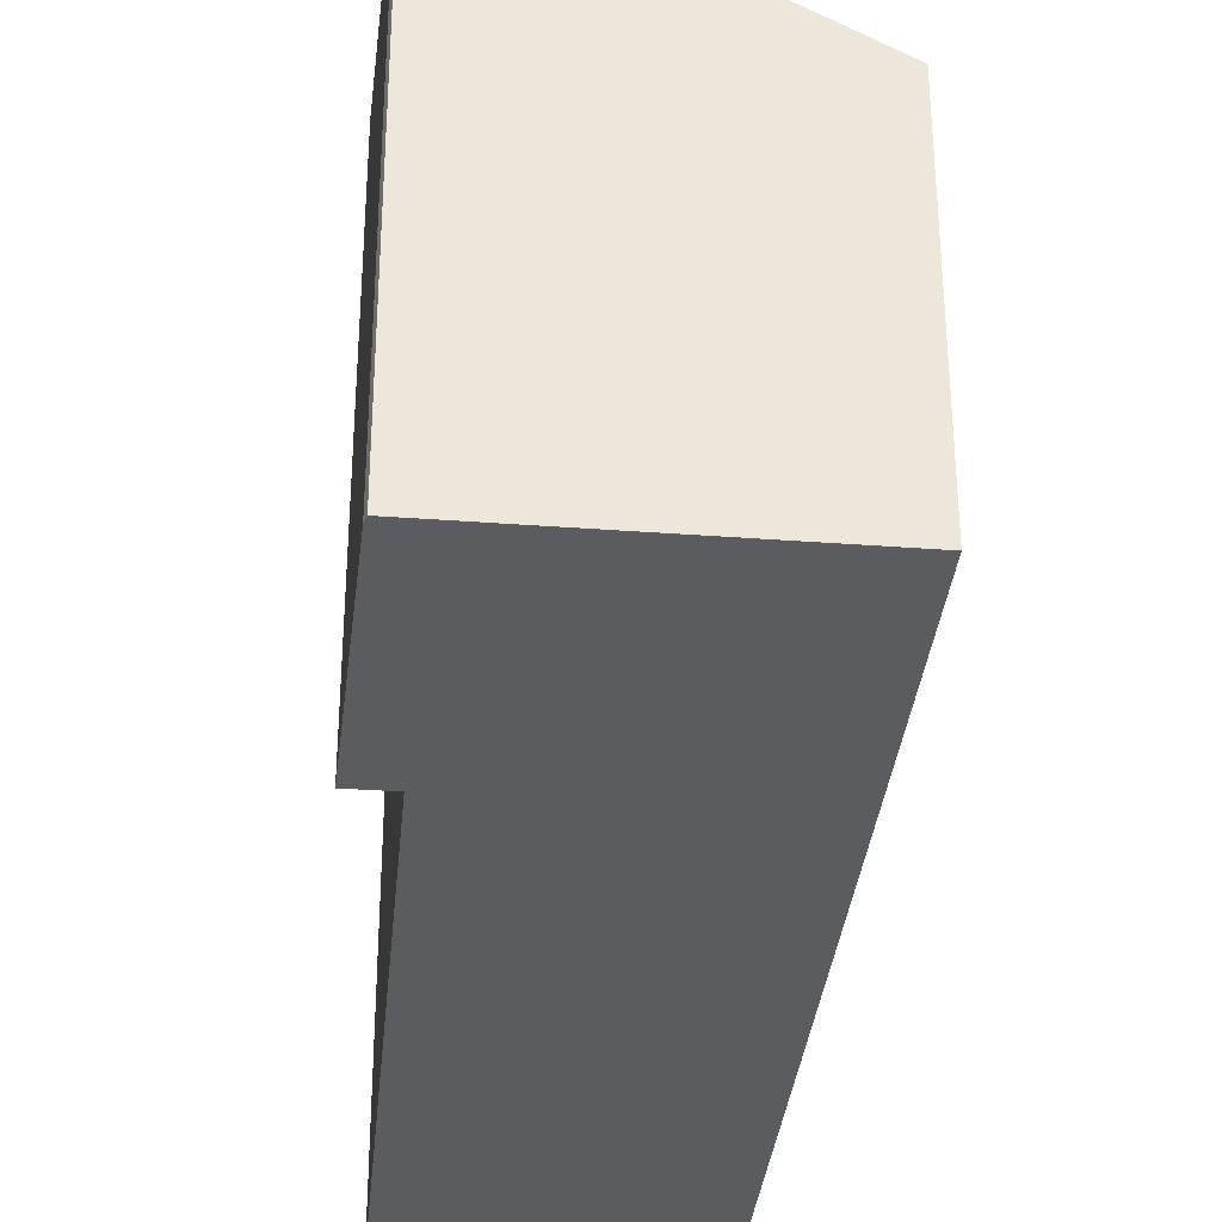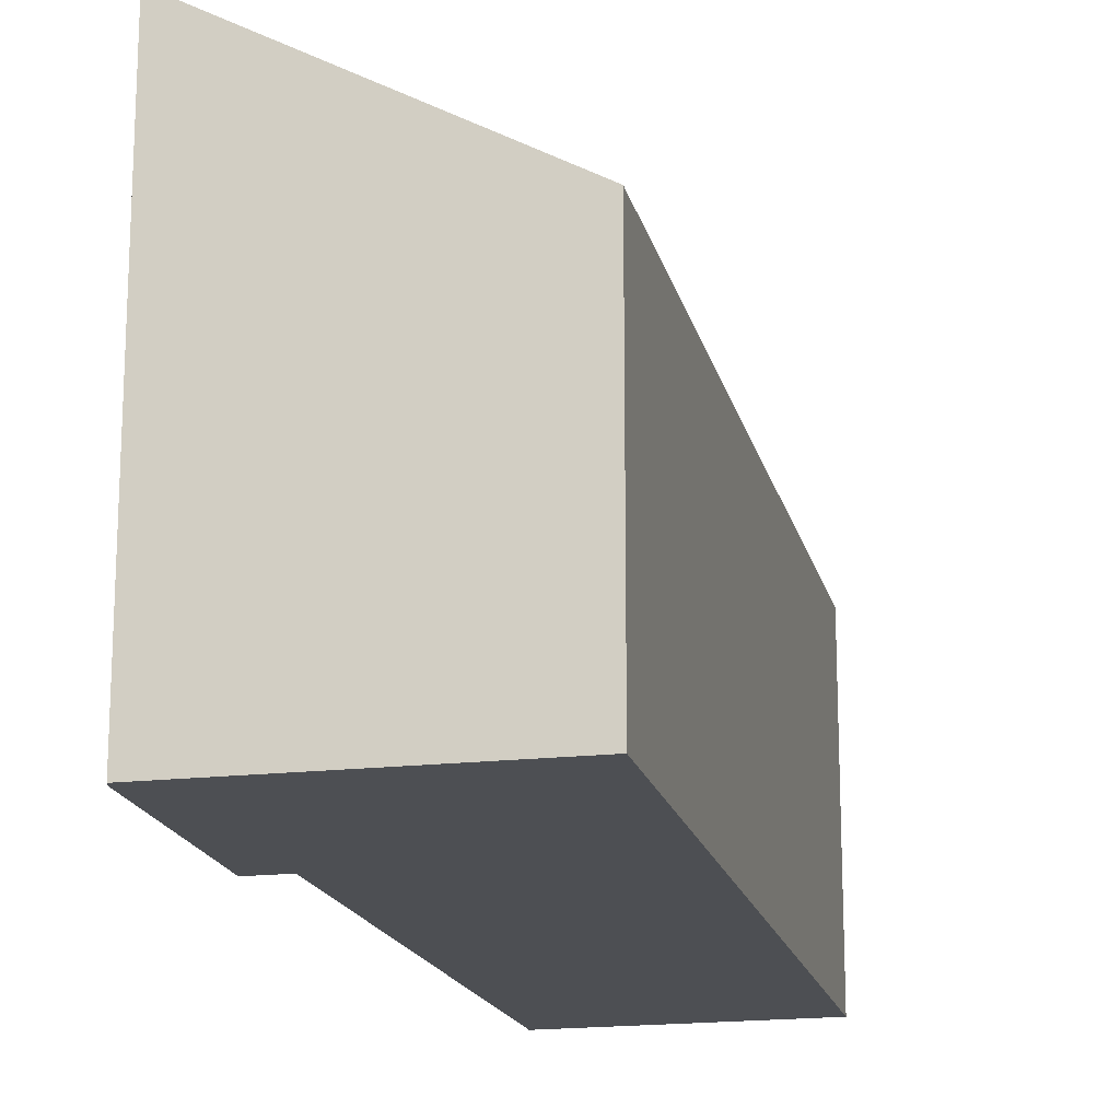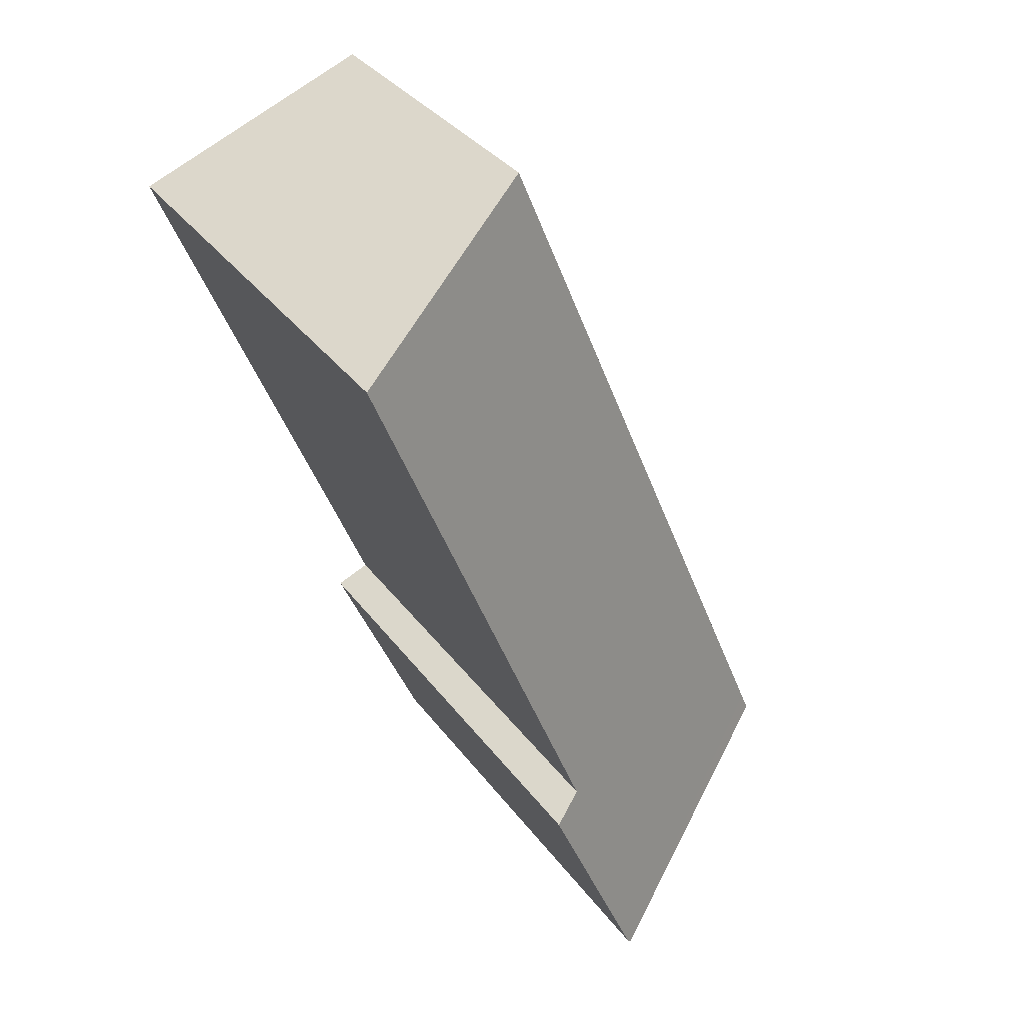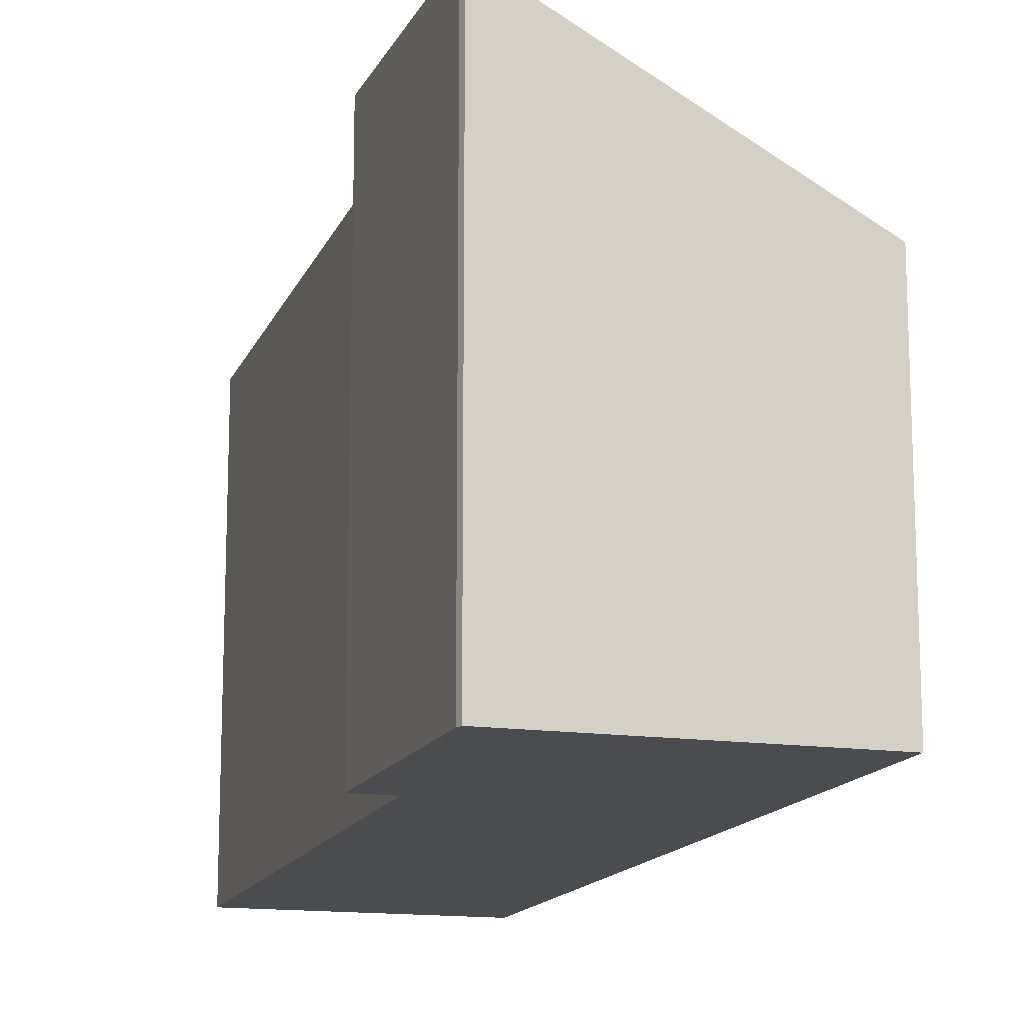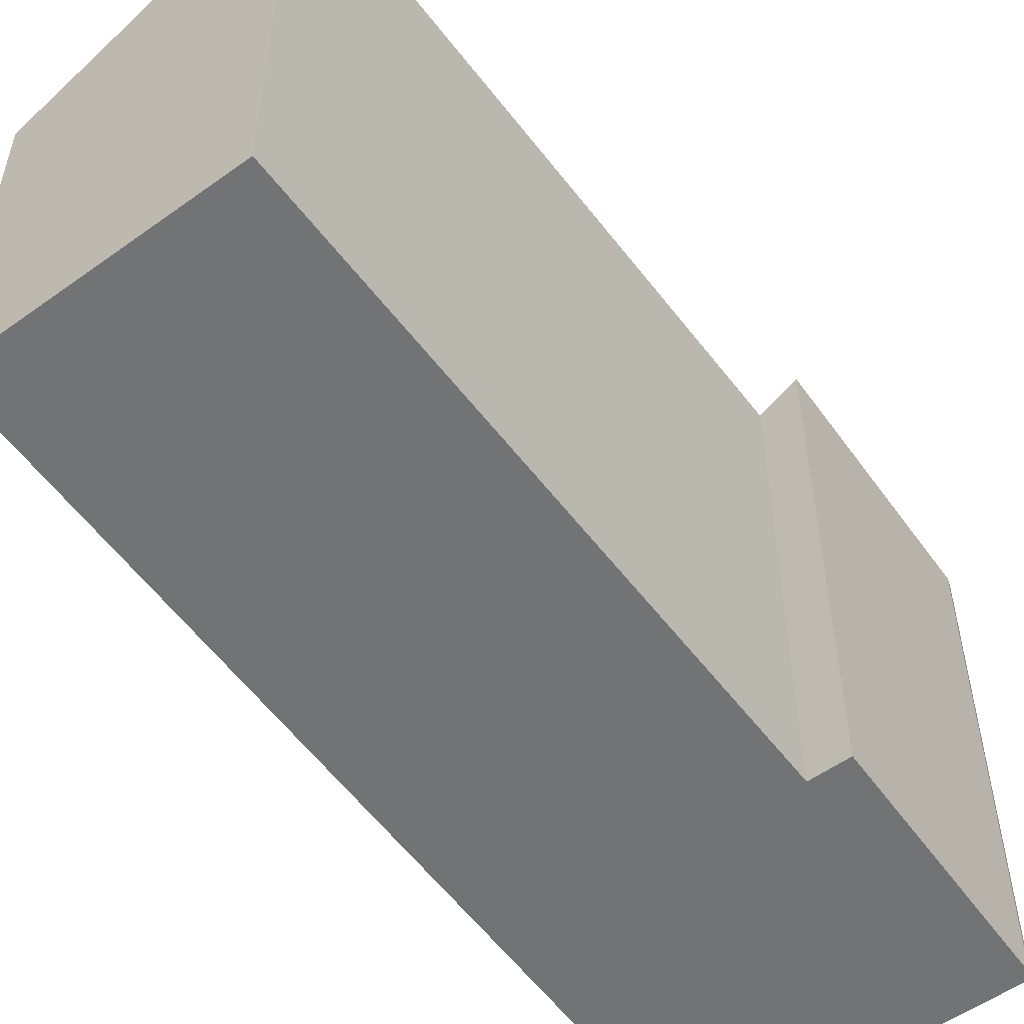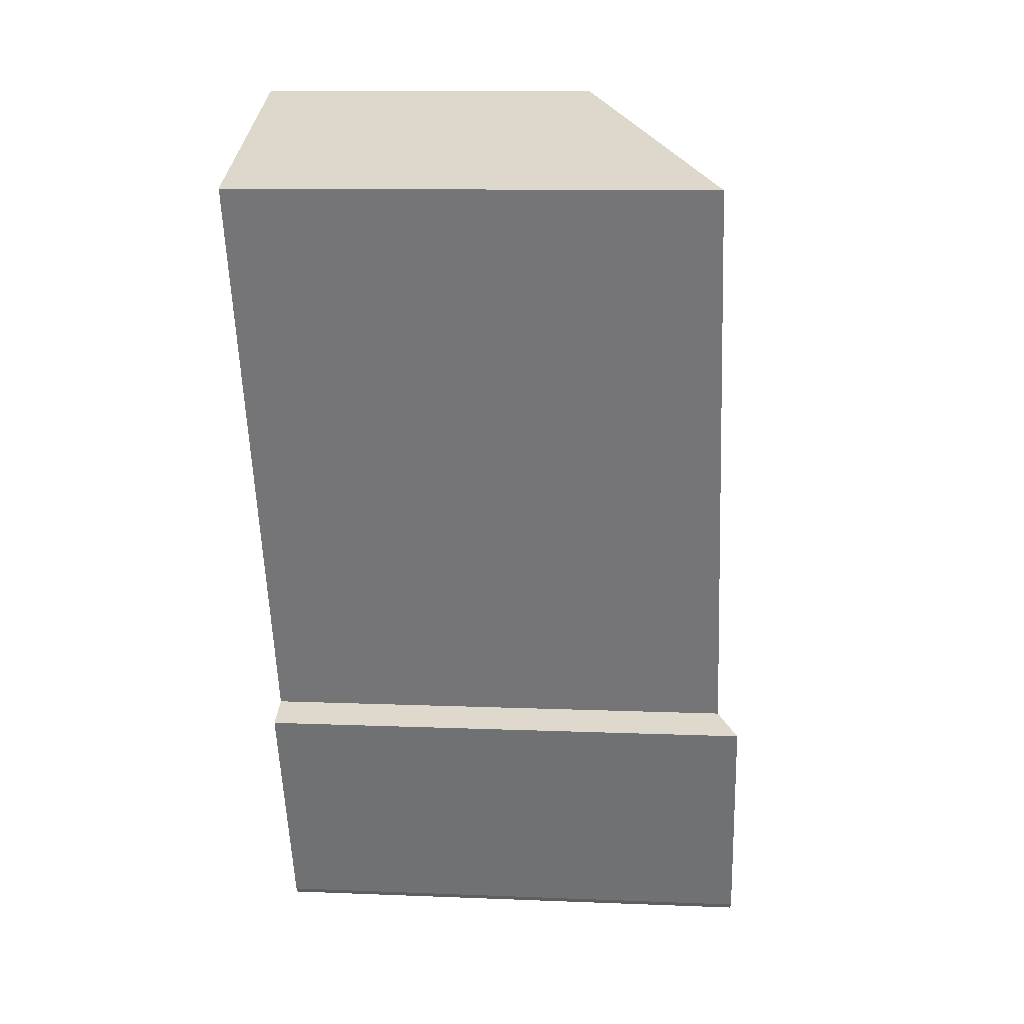
<metadata>
{"format":"obj","ext":"obj","renderer":"f3d","projection":"perspective","resolution":1024,"background":"white","views":[{"elev":-35.2,"azim":-163.6,"up":"+Y"},{"elev":-17.6,"azim":-144.9,"up":"+Y"},{"elev":34.7,"azim":148.7,"up":"+Z"},{"elev":-14.8,"azim":-175.3,"up":"+Y"},{"elev":-55.9,"azim":58.3,"up":"+Y"},{"elev":10.9,"azim":95.7,"up":"+Z"}]}
</metadata>
<code>
v  2.208 3.925 -0.841
v  2.696 3.775 1.061
v  2.975 3.939 0.95
v  2.582 2.638 6.25
v  4.469 3.74 5.524
v  0.068 2.638 0.164
v  2.175 3.917 -0.883
v  0 2.638 1.615e-16
v  2.975 -5.817e-17 0.95
v  2.208 5.15e-17 -0.841
v  2.175 5.407e-17 -0.883
v  0 0 0
v  2.582 -3.827e-16 6.25
v  0.068 -1.004e-17 0.164
v  4.469 -3.382e-16 5.524
v  2.696 -6.497e-17 1.061
g defaultobject
f 1 2 3
f 2 4 5
f 4 2 6
f 6 2 1
f 6 1 7
f 6 7 8
f 9 1 3
f 1 9 10
f 10 7 1
f 7 10 11
f 11 8 7
f 8 11 12
f 12 6 8
f 6 12 4
f 4 12 13
f 13 12 14
f 4 15 5
f 15 4 13
f 2 9 3
f 9 2 16
f 5 16 2
f 16 5 15
f 10 12 11
f 12 10 9
f 12 9 14
f 14 9 16
f 14 16 13
f 13 16 15

</code>
